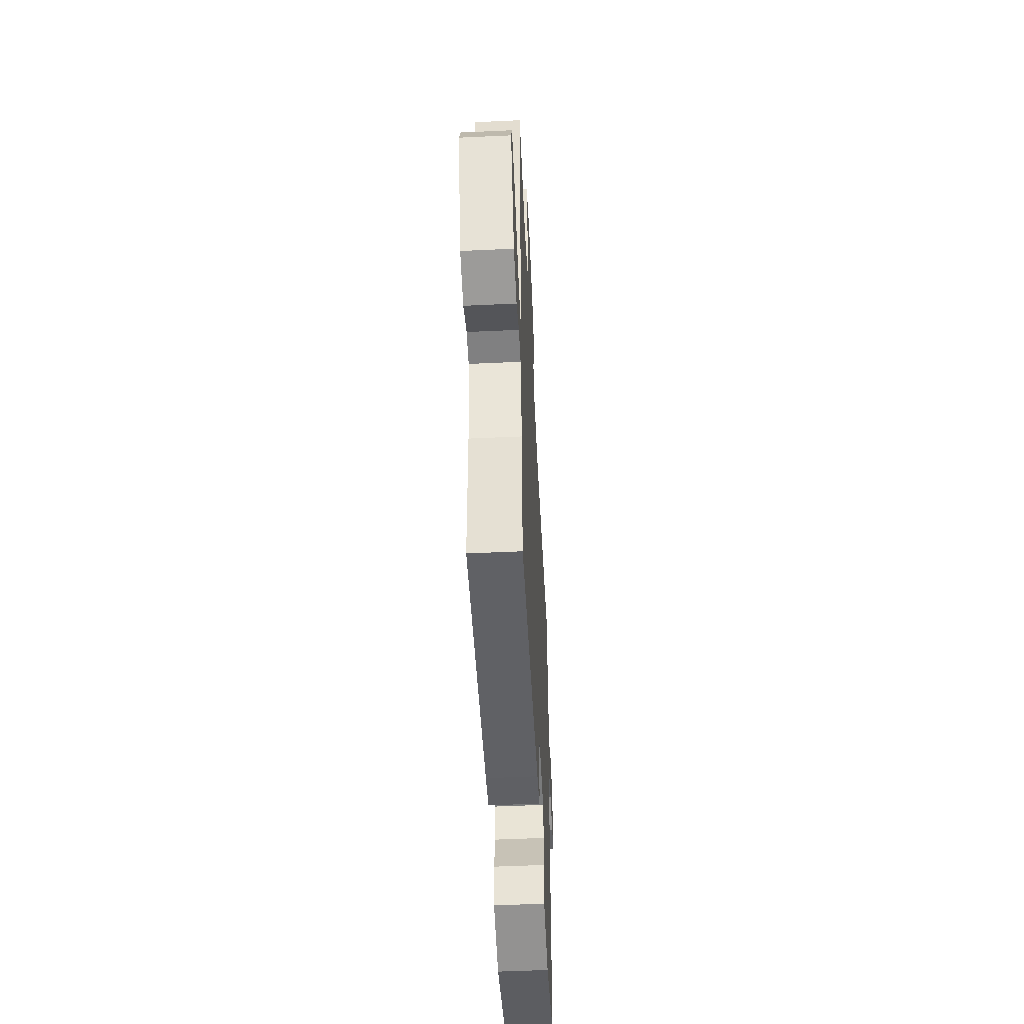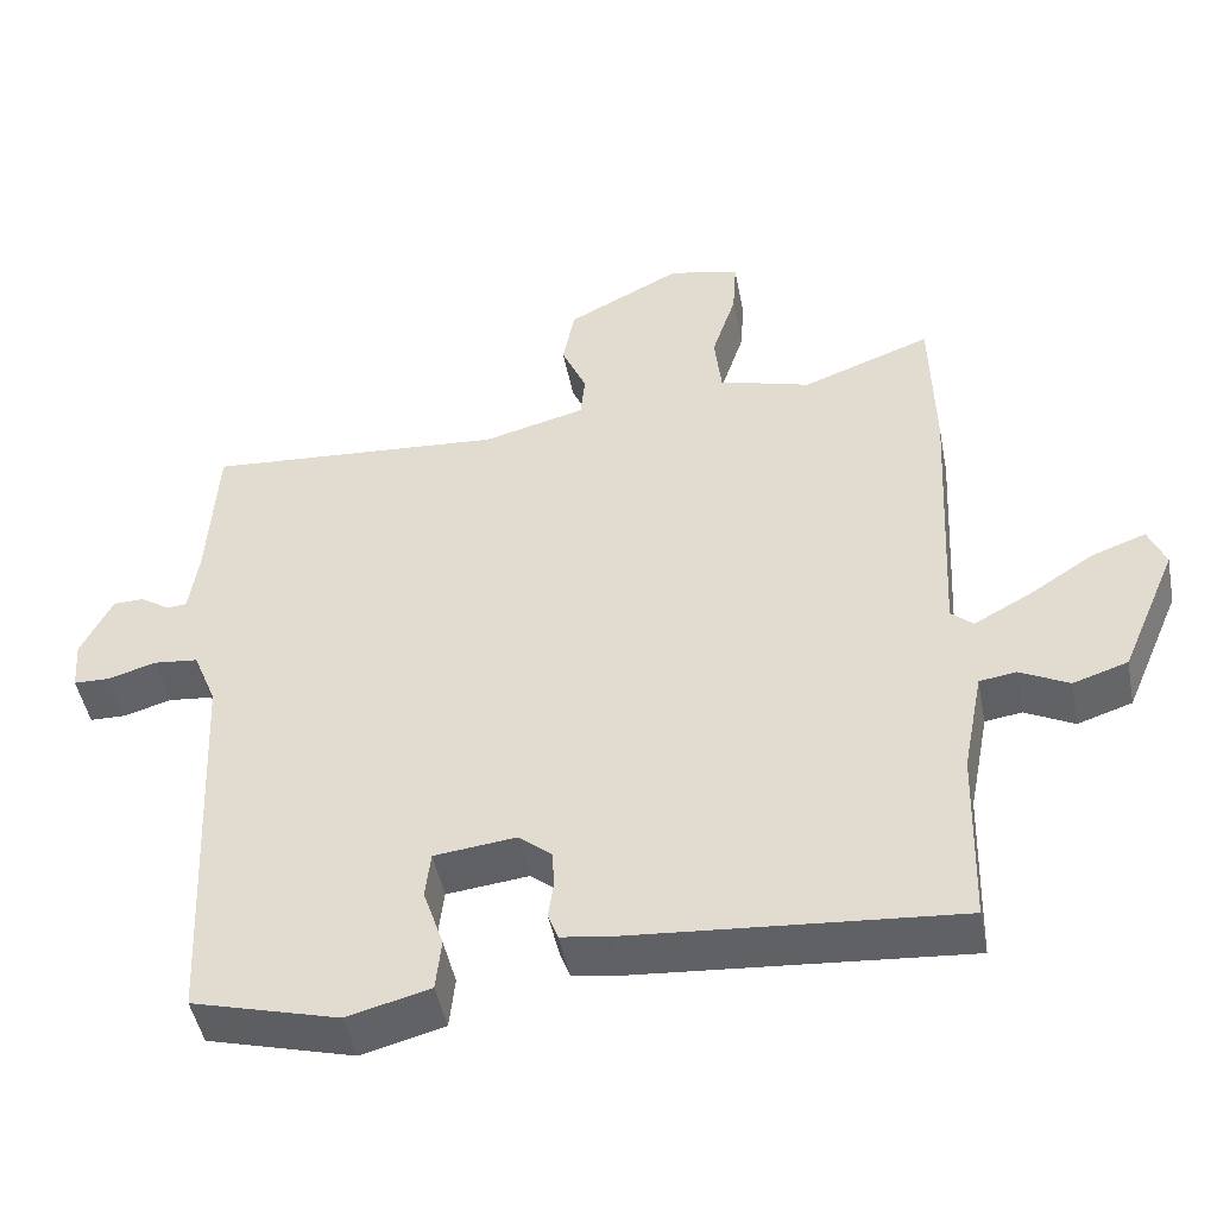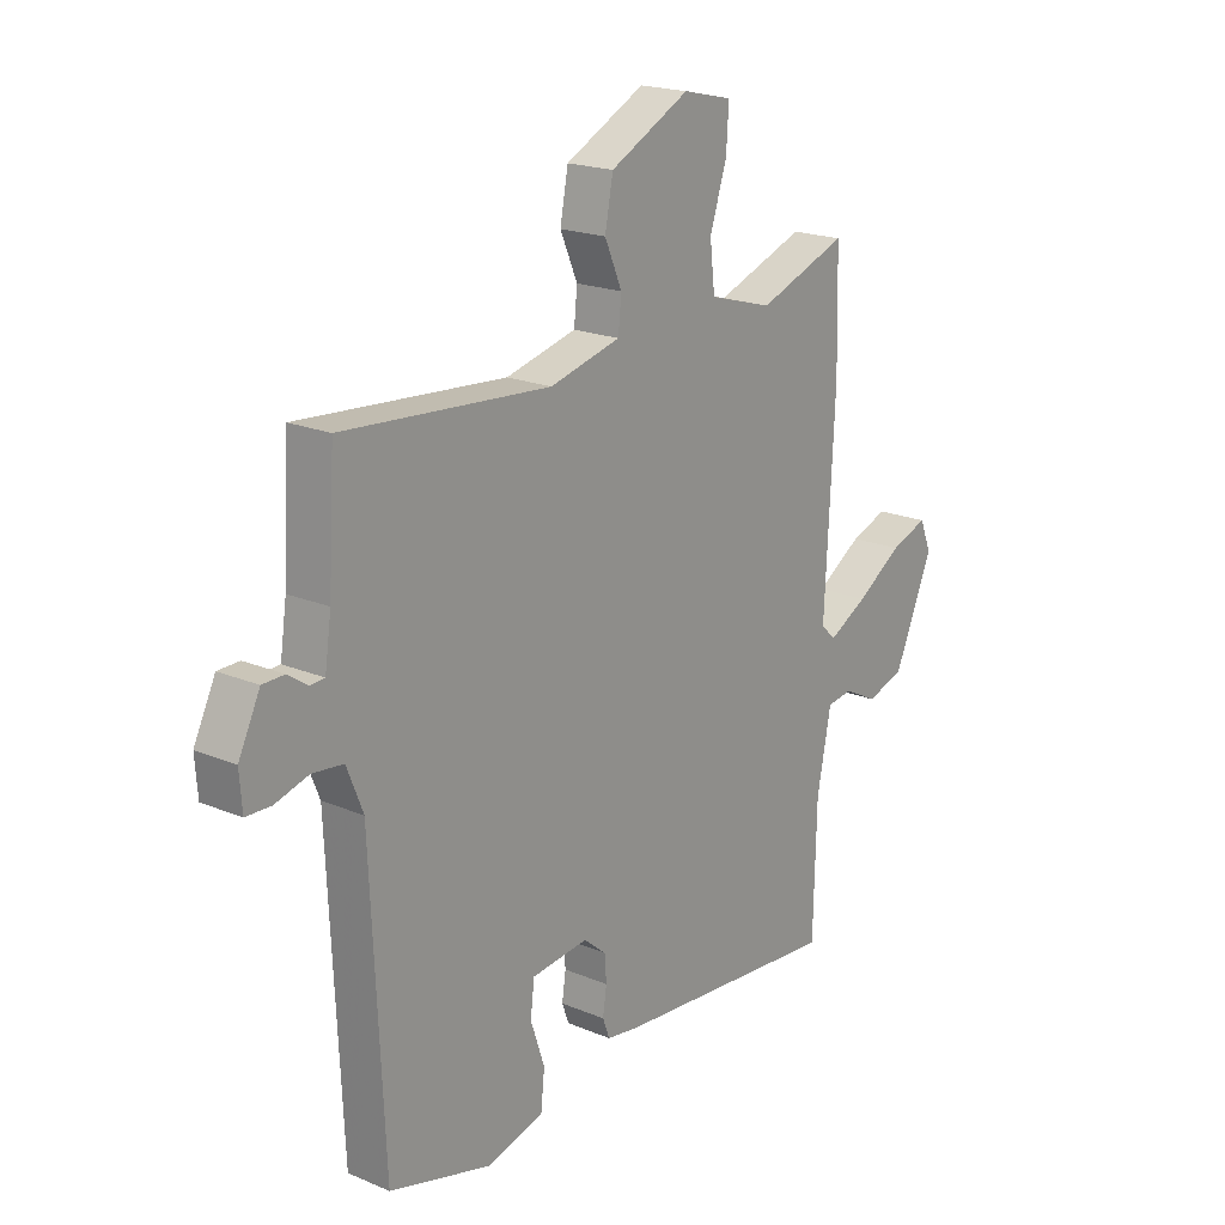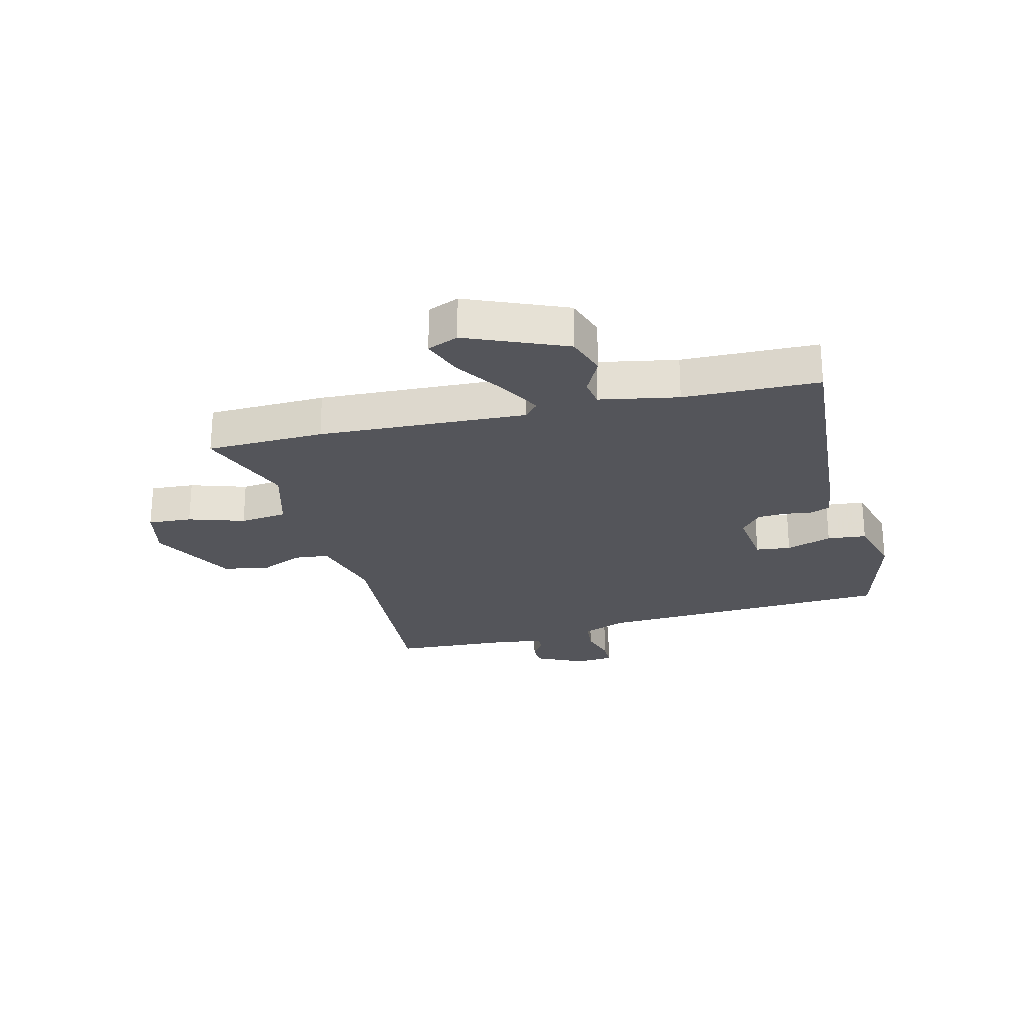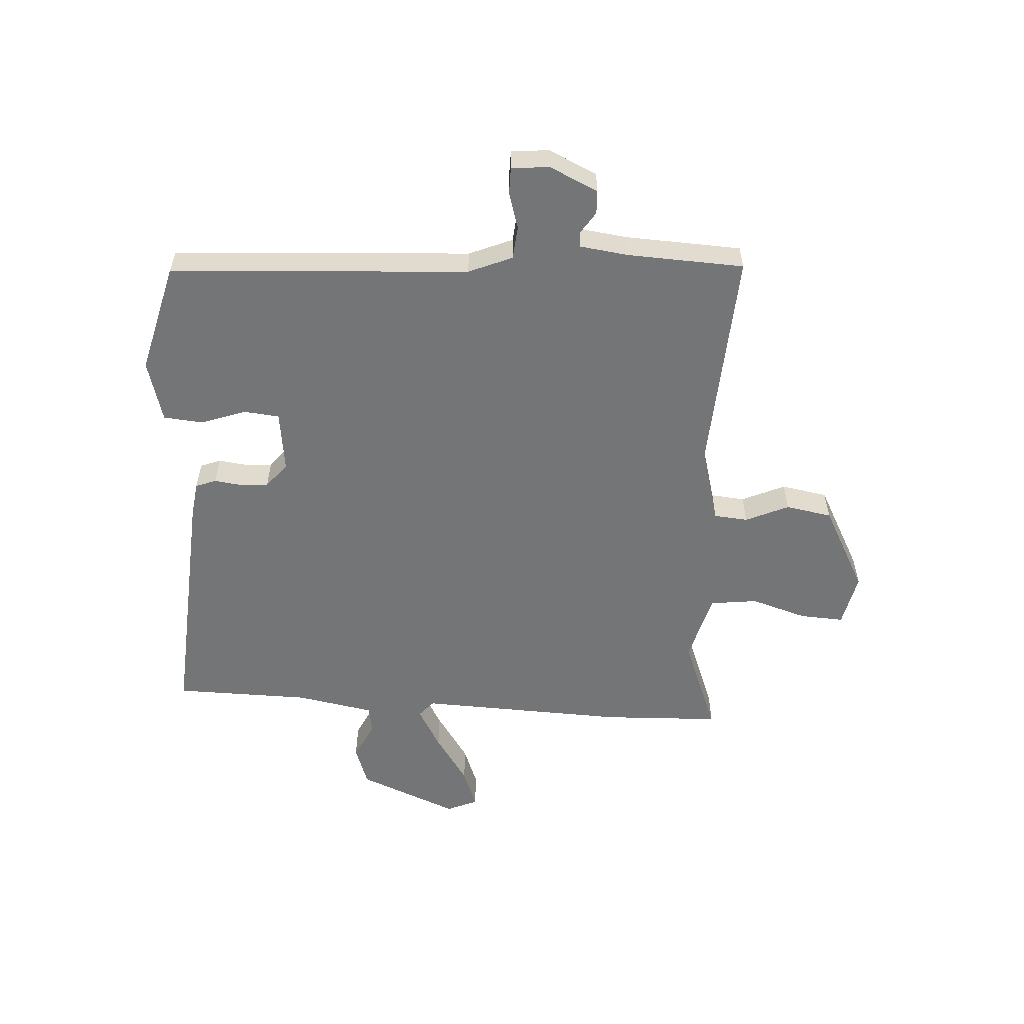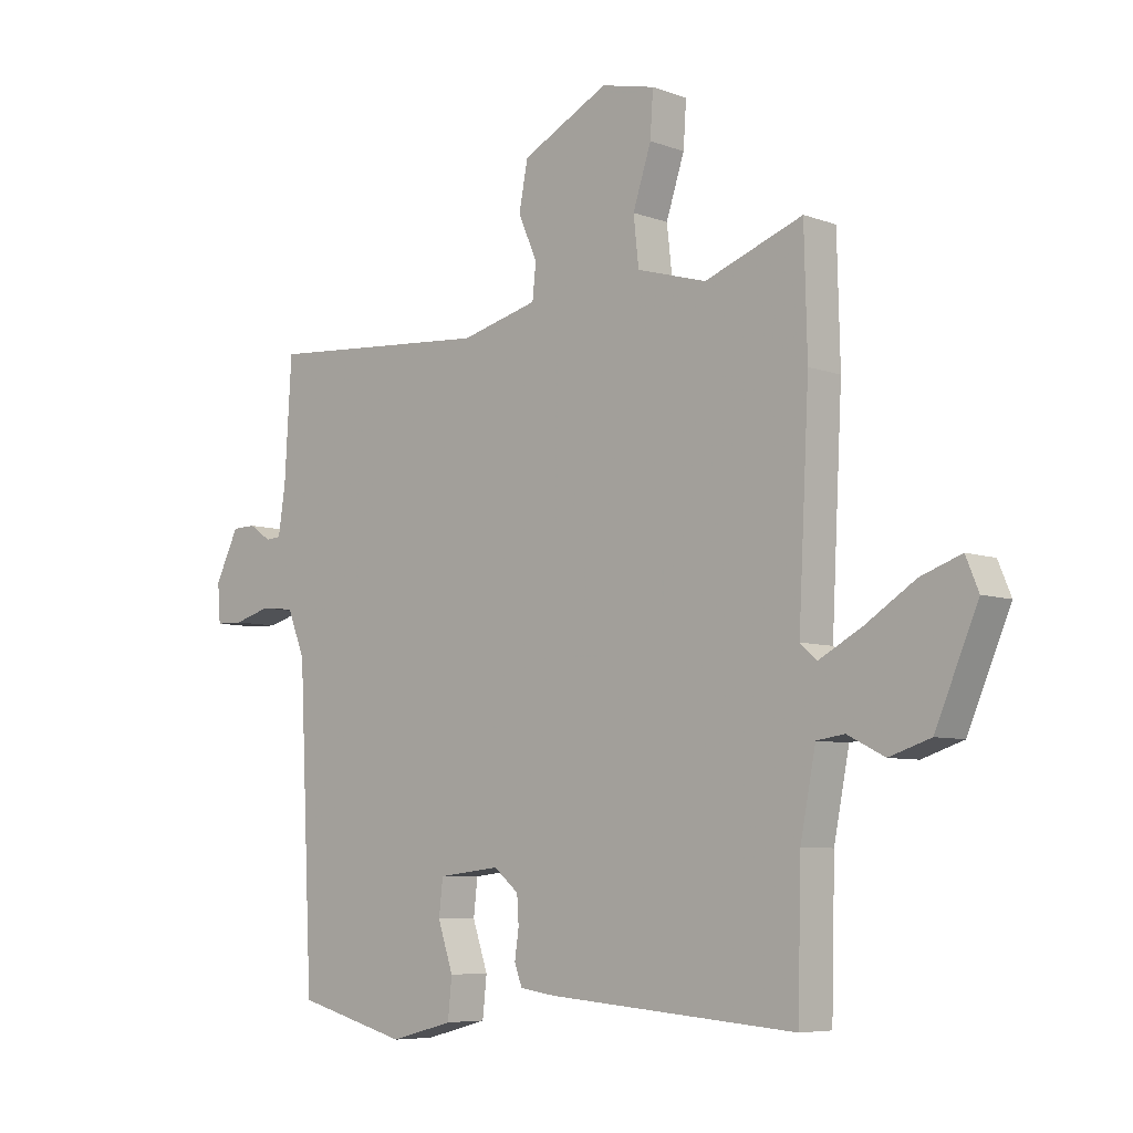
<metadata>
{"format":"obj","ext":"obj","renderer":"f3d","projection":"perspective","resolution":1024,"background":"white","views":[{"elev":-51.8,"azim":92.9,"up":"+Z"},{"elev":-47.3,"azim":10.9,"up":"+Z"},{"elev":19.5,"azim":-51.9,"up":"+Z"},{"elev":-24.9,"azim":104.3,"up":"+Y"},{"elev":-56.5,"azim":-92.8,"up":"+Y"},{"elev":-6.7,"azim":42.9,"up":"+Z"}]}
</metadata>
<code>
v -0.499 0.07 0.493
v -0.116 0.07 0.465
v 0.015 0.07 0.499
v 0.021 0.07 0.557
v -0.011 0.07 0.631
v 0.004 0.07 0.71
v 0.151 0.07 0.786
v 0.242 0.07 0.765
v 0.237 0.07 0.69
v 0.206 0.07 0.595
v 0.215 0.07 0.514
v 0.333 0.07 0.48
v 0.499 0.07 0.542
v 0.504 0.07 0.341
v 0.486 0.07 -0.013
v 0.514 0.07 -0.038
v 0.586 0.07 0.001
v 0.671 0.07 0.056
v 0.74 0.07 0.081
v 0.762 0.07 0.028
v 0.69 0.07 -0.141
v 0.62 0.07 -0.164
v 0.557 0.07 -0.132
v 0.51 0.07 -0.139
v 0.484 0.07 -0.273
v 0.478 0.07 -0.504
v 0.057 0.07 -0.47
v -0.004 0.07 -0.461
v -0.017 0.07 -0.426
v -0.01 0.07 -0.378
v -0.013 0.07 -0.331
v -0.055 0.07 -0.296
v -0.16 0.07 -0.308
v -0.167 0.07 -0.368
v -0.141 0.07 -0.446
v -0.148 0.07 -0.513
v -0.254 0.07 -0.541
v -0.442 0.07 -0.49
v -0.466 0.07 0.022
v -0.496 0.07 0.097
v -0.553 0.07 0.103
v -0.615 0.07 0.085
v -0.661 0.07 0.086
v -0.666 0.07 0.151
v -0.626 0.07 0.233
v -0.586 0.07 0.234
v -0.549 0.07 0.209
v -0.523 0.07 0.211
v -0.511 0.07 0.293
v -0.499 0 0.493
v -0.116 0 0.465
v 0.015 0 0.499
v 0.021 0 0.557
v -0.011 0 0.631
v 0.004 0 0.71
v 0.151 0 0.786
v 0.242 0 0.765
v 0.237 0 0.69
v 0.206 0 0.595
v 0.215 0 0.514
v 0.333 0 0.48
v 0.499 0 0.542
v 0.504 0 0.341
v 0.486 0 -0.013
v 0.514 0 -0.038
v 0.586 0 0.001
v 0.671 0 0.056
v 0.74 0 0.081
v 0.762 0 0.028
v 0.69 0 -0.141
v 0.62 0 -0.164
v 0.557 0 -0.132
v 0.51 0 -0.139
v 0.484 0 -0.273
v 0.478 0 -0.504
v 0.057 0 -0.47
v -0.004 0 -0.461
v -0.017 0 -0.426
v -0.01 0 -0.378
v -0.013 0 -0.331
v -0.055 0 -0.296
v -0.16 0 -0.308
v -0.167 0 -0.368
v -0.141 0 -0.446
v -0.148 0 -0.513
v -0.254 0 -0.541
v -0.442 0 -0.49
v -0.466 0 0.022
v -0.496 0 0.097
v -0.553 0 0.103
v -0.615 0 0.085
v -0.661 0 0.086
v -0.666 0 0.151
v -0.626 0 0.233
v -0.586 0 0.234
v -0.549 0 0.209
v -0.523 0 0.211
v -0.511 0 0.293
f 45 46 47
f 44 45 47
f 43 44 47
f 42 43 47
f 41 42 47
f 40 41 47 48
f 39 40 48 49
f 37 38 39
f 36 37 39
f 35 36 39
f 34 35 39
f 49 1 2
f 39 49 2
f 34 39 2
f 33 34 2
f 28 29 30
f 27 28 30
f 26 27 30
f 25 26 30
f 24 25 30 31
f 21 22 23
f 20 21 23
f 19 20 23
f 18 19 23
f 17 18 23
f 16 17 23 24
f 24 31 32
f 16 24 32
f 15 16 32
f 15 32 33
f 14 15 33
f 13 14 33
f 12 13 33
f 8 9 10
f 7 8 10
f 6 7 10
f 5 6 10
f 4 5 10
f 3 4 10 11
f 11 12 33
f 3 11 33
f 2 3 33
f 96 95 94
f 96 94 93
f 96 93 92
f 96 92 91
f 96 91 90
f 97 96 90 89
f 98 97 89 88
f 88 87 86
f 88 86 85
f 88 85 84
f 88 84 83
f 51 50 98
f 51 98 88
f 51 88 83
f 51 83 82
f 79 78 77
f 79 77 76
f 79 76 75
f 79 75 74
f 80 79 74 73
f 72 71 70
f 72 70 69
f 72 69 68
f 72 68 67
f 72 67 66
f 73 72 66 65
f 81 80 73
f 81 73 65
f 81 65 64
f 82 81 64
f 82 64 63
f 82 63 62
f 82 62 61
f 59 58 57
f 59 57 56
f 59 56 55
f 59 55 54
f 59 54 53
f 60 59 53 52
f 82 61 60
f 82 60 52
f 82 52 51
f 1 50 51 2
f 2 51 52 3
f 3 52 53 4
f 4 53 54 5
f 5 54 55 6
f 6 55 56 7
f 7 56 57 8
f 8 57 58 9
f 9 58 59 10
f 10 59 60 11
f 11 60 61 12
f 12 61 62 13
f 13 62 63 14
f 14 63 64 15
f 15 64 65 16
f 16 65 66 17
f 17 66 67 18
f 18 67 68 19
f 19 68 69 20
f 20 69 70 21
f 21 70 71 22
f 22 71 72 23
f 23 72 73 24
f 24 73 74 25
f 25 74 75 26
f 26 75 76 27
f 27 76 77 28
f 28 77 78 29
f 29 78 79 30
f 30 79 80 31
f 31 80 81 32
f 32 81 82 33
f 33 82 83 34
f 34 83 84 35
f 35 84 85 36
f 36 85 86 37
f 37 86 87 38
f 38 87 88 39
f 39 88 89 40
f 40 89 90 41
f 41 90 91 42
f 42 91 92 43
f 43 92 93 44
f 44 93 94 45
f 45 94 95 46
f 46 95 96 47
f 47 96 97 48
f 48 97 98 49
f 49 98 50 1

</code>
